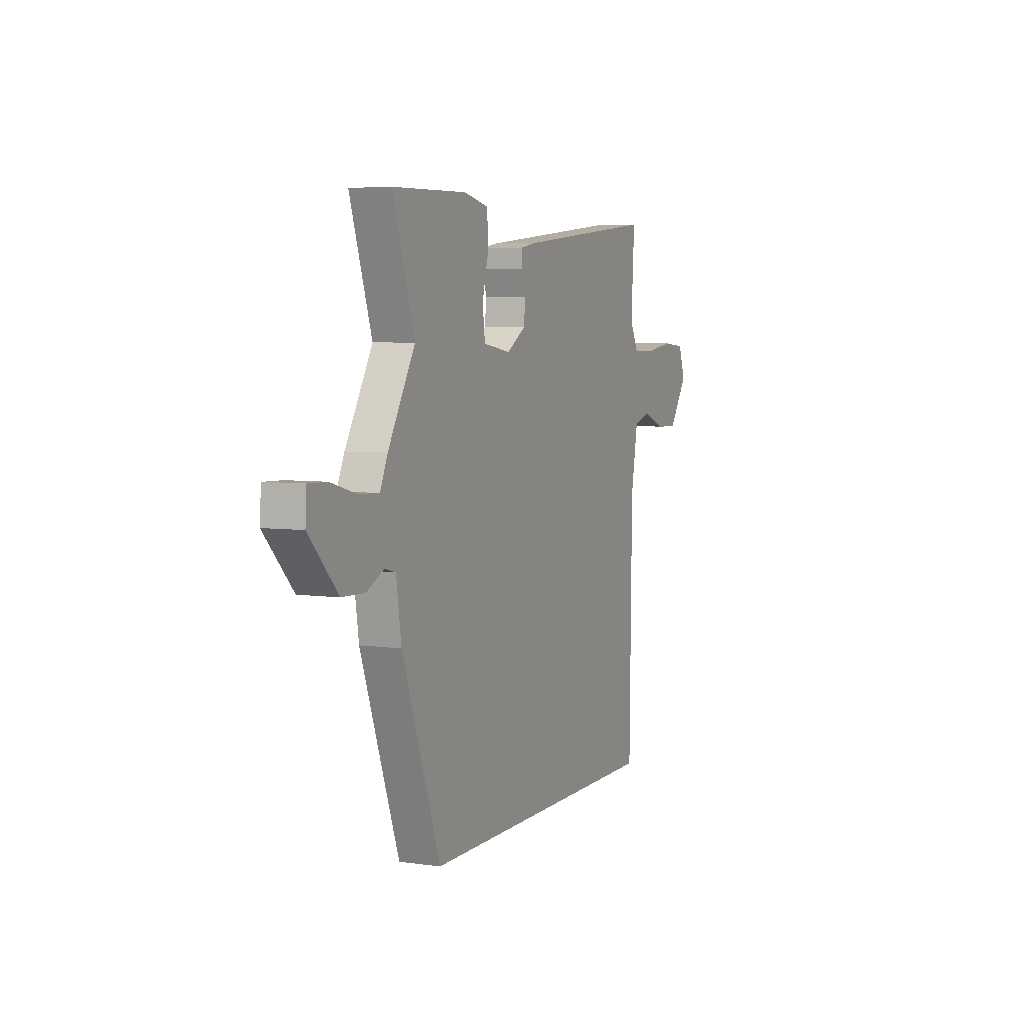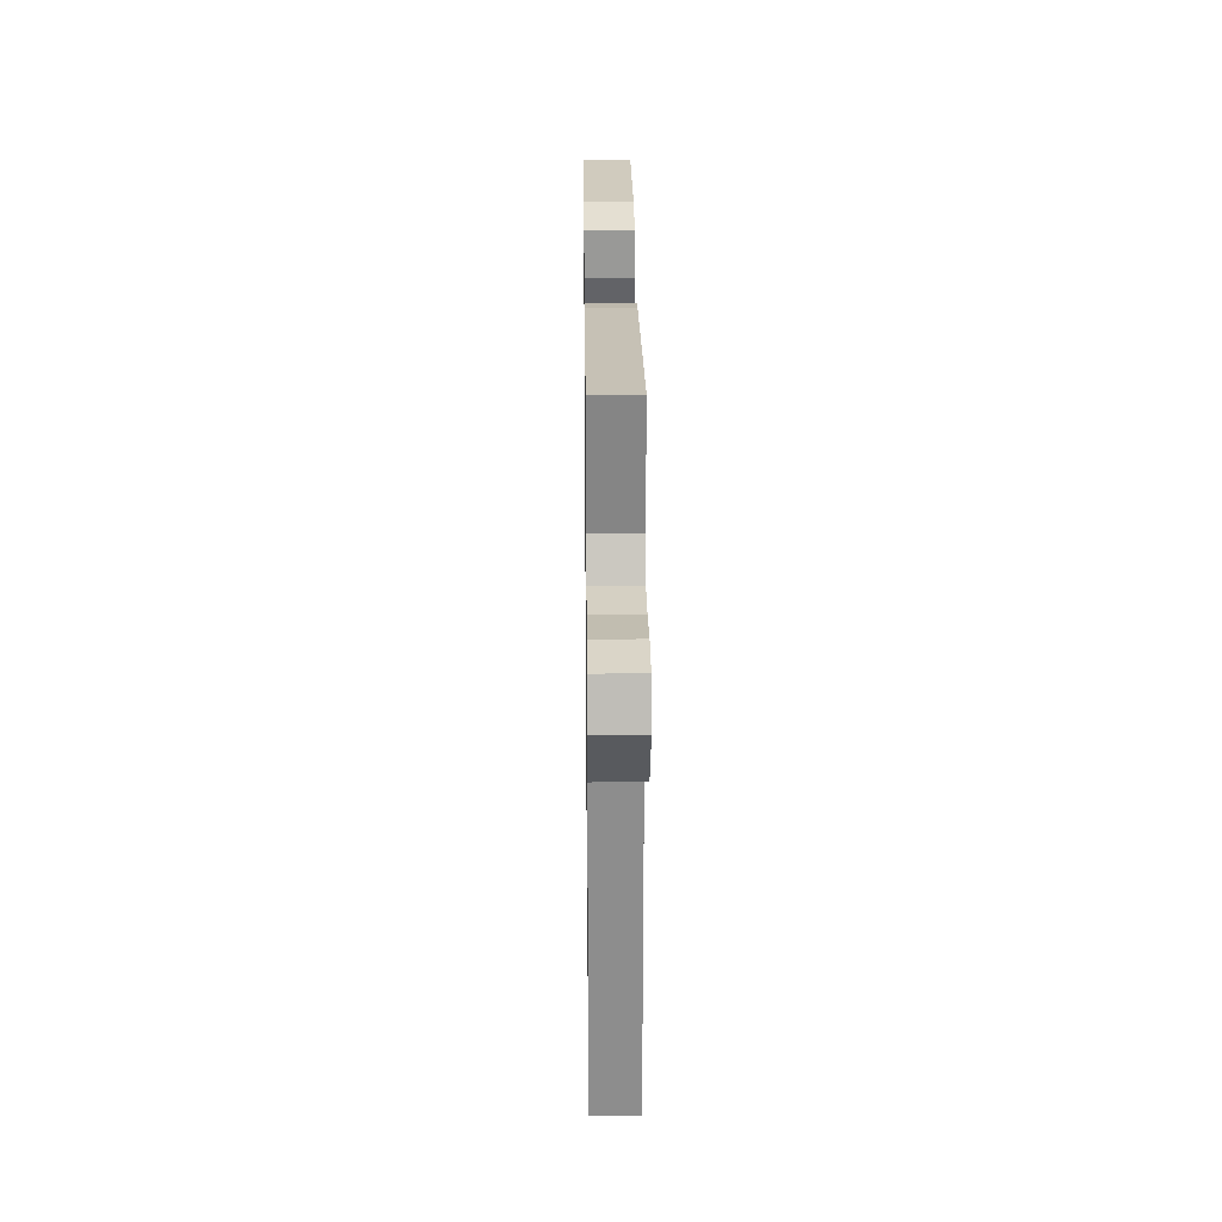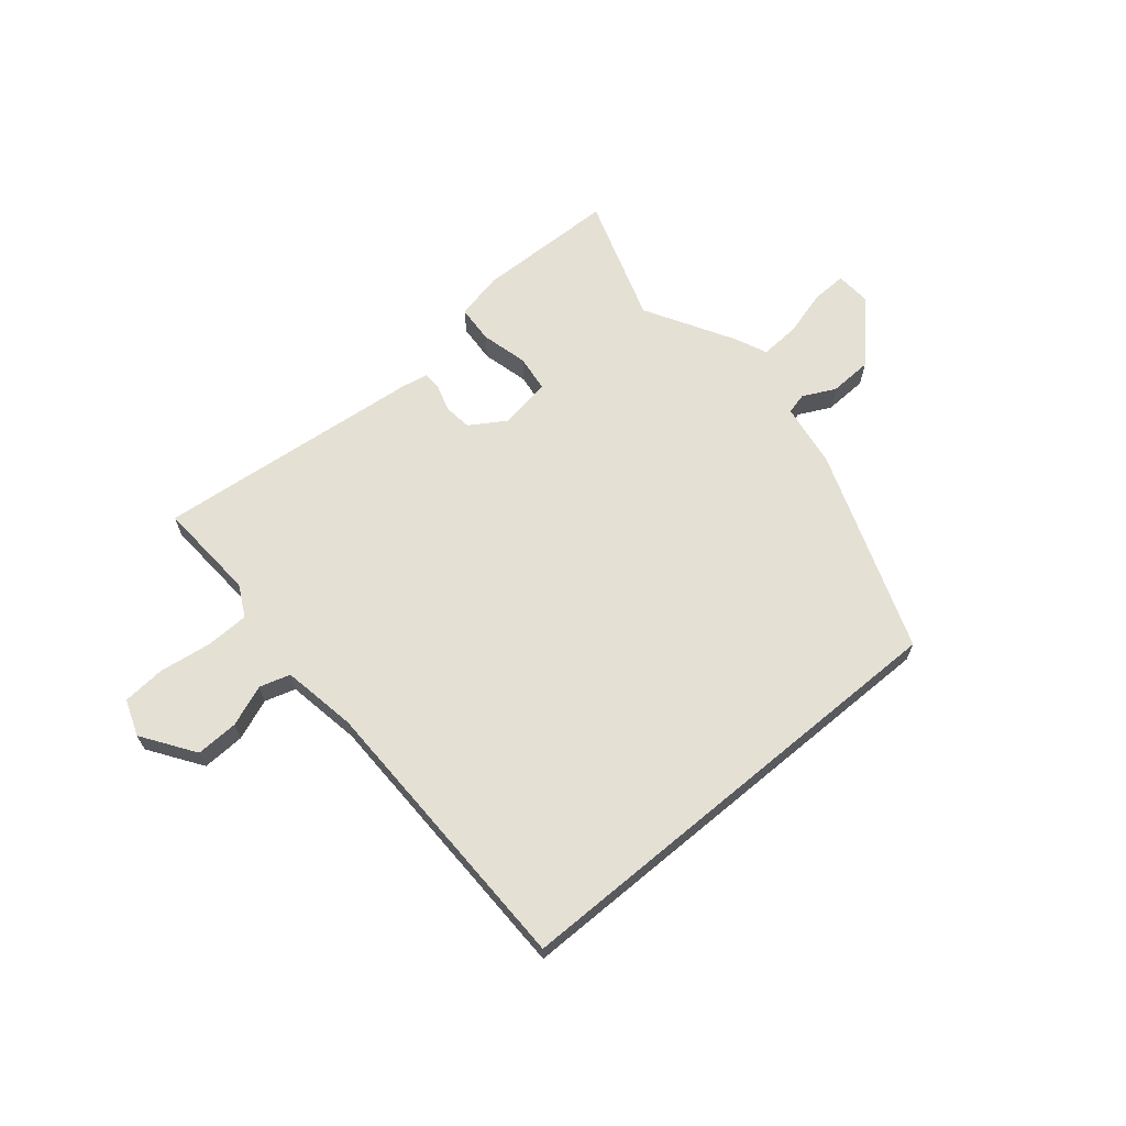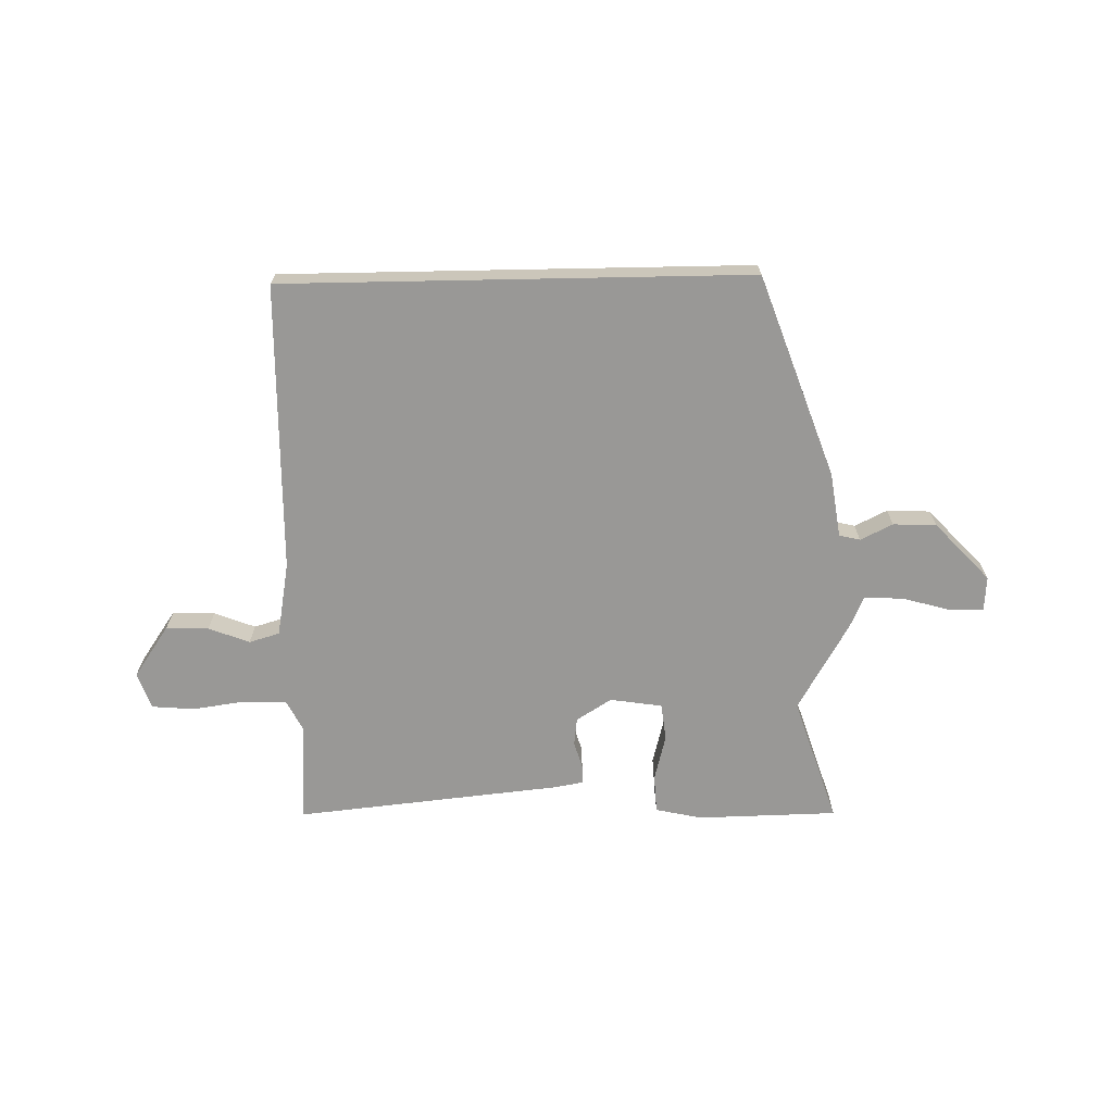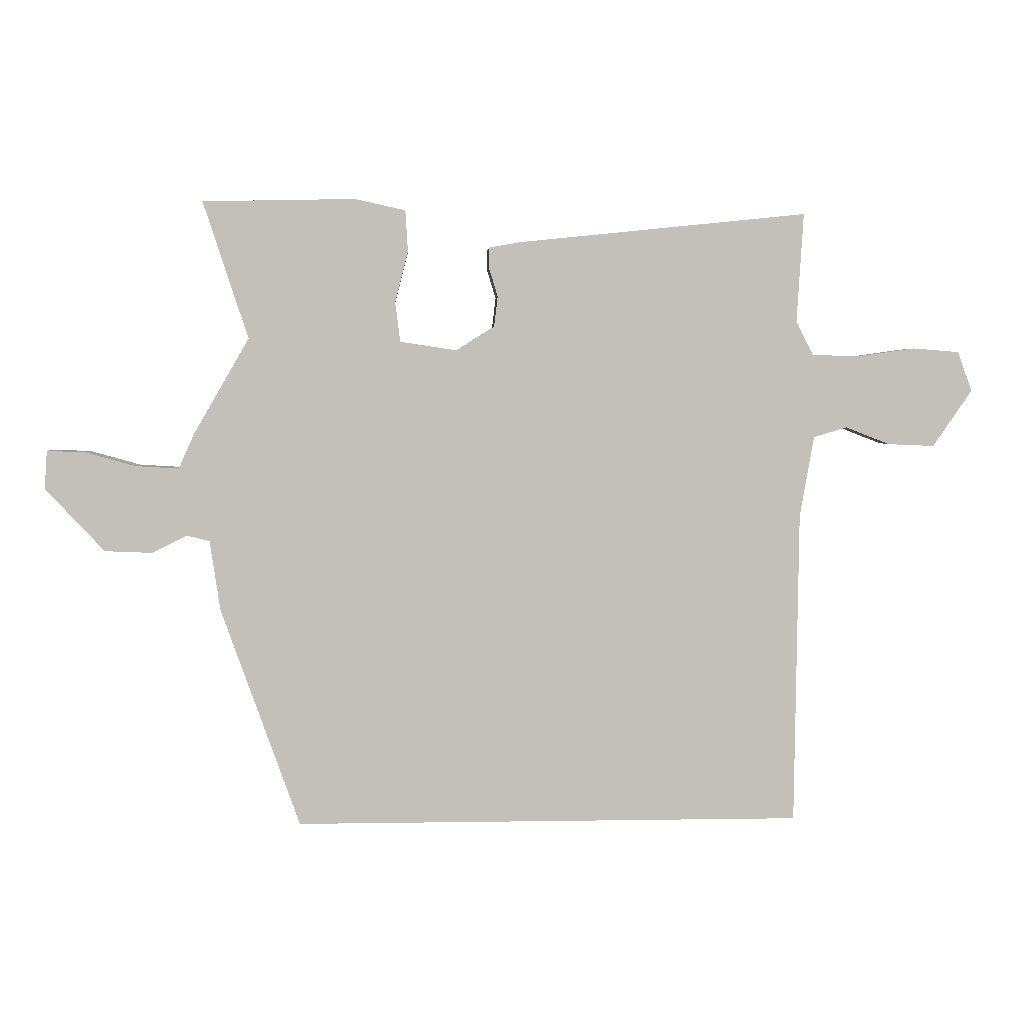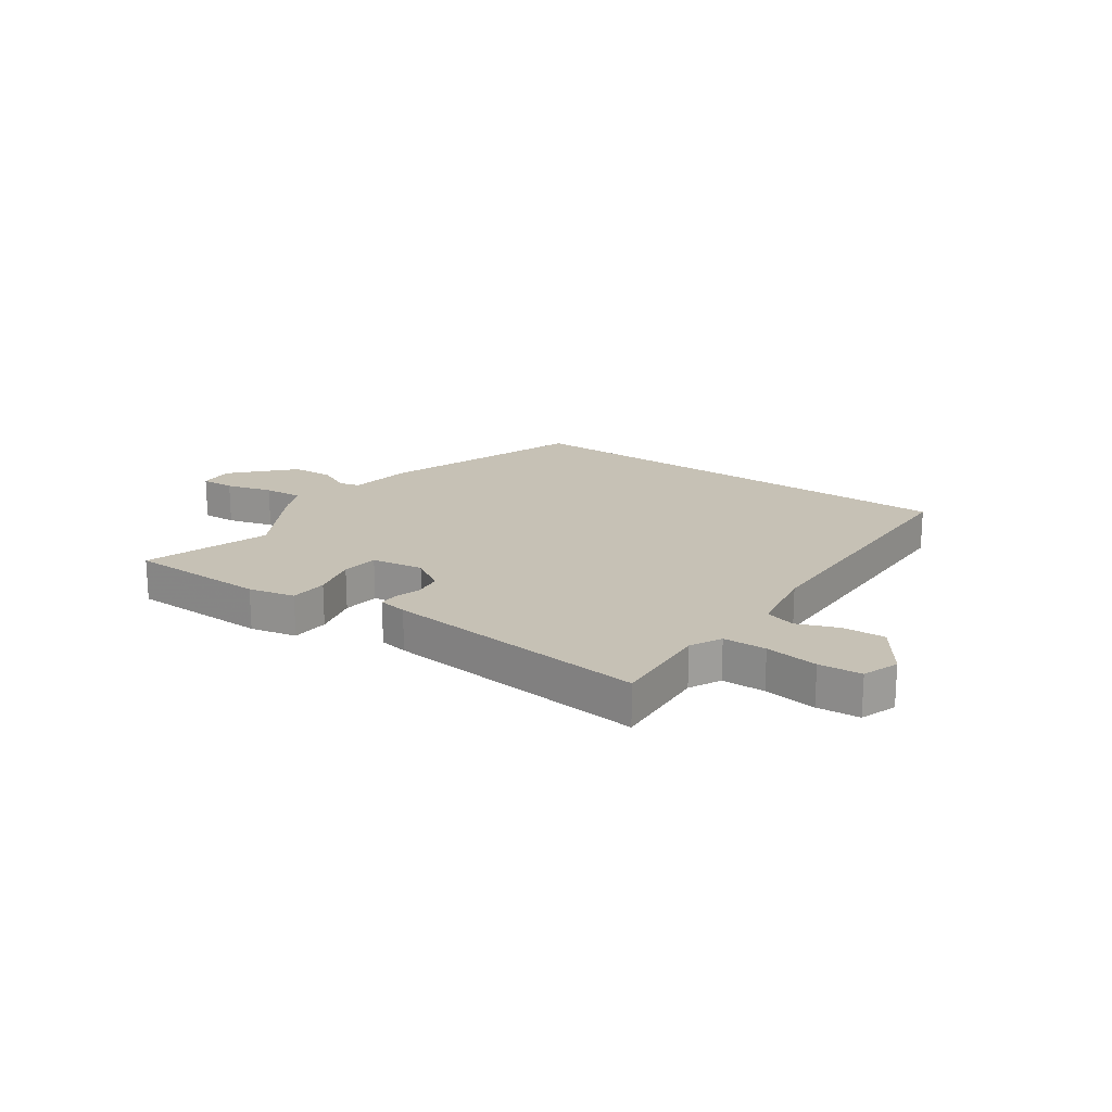
<metadata>
{"format":"obj","ext":"obj","renderer":"f3d","projection":"perspective","resolution":1024,"background":"white","views":[{"elev":5.3,"azim":-66.3,"up":"+Z"},{"elev":24.7,"azim":89.3,"up":"+Z"},{"elev":65.8,"azim":140.2,"up":"+Y"},{"elev":-68.6,"azim":-178.9,"up":"+Y"},{"elev":3.3,"azim":-3.3,"up":"+Z"},{"elev":18.8,"azim":35.0,"up":"+Y"}]}
</metadata>
<code>
v -0.435 0.07 0.301
v -0.508 0.07 0.523
v -0.261 0.07 0.528
v -0.179 0.07 0.51
v -0.175 0.07 0.443
v -0.196 0.07 0.361
v -0.188 0.07 0.296
v -0.096 0.07 0.282
v -0.034 0.07 0.321
v -0.028 0.07 0.37
v -0.042 0.07 0.416
v -0.042 0.07 0.45
v 0.009 0.07 0.459
v 0.478 0.07 0.507
v 0.467 0.07 0.33
v 0.495 0.07 0.275
v 0.571 0.07 0.273
v 0.664 0.07 0.286
v 0.739 0.07 0.28
v 0.762 0.07 0.216
v 0.699 0.07 0.124
v 0.624 0.07 0.127
v 0.552 0.07 0.155
v 0.498 0.07 0.139
v 0.475 0.07 0.008
v 0.468 0.07 -0.5
v -0.356 0.07 -0.5
v -0.484 0.07 -0.144
v -0.501 0.07 -0.03
v -0.538 0.07 -0.021
v -0.595 0.07 -0.049
v -0.671 0.07 -0.046
v -0.767 0.07 0.056
v -0.763 0.07 0.118
v -0.702 0.07 0.116
v -0.62 0.07 0.093
v -0.55 0.07 0.089
v -0.525 0.07 0.145
v -0.435 0 0.301
v -0.508 0 0.523
v -0.261 0 0.528
v -0.179 0 0.51
v -0.175 0 0.443
v -0.196 0 0.361
v -0.188 0 0.296
v -0.096 0 0.282
v -0.034 0 0.321
v -0.028 0 0.37
v -0.042 0 0.416
v -0.042 0 0.45
v 0.009 0 0.459
v 0.478 0 0.507
v 0.467 0 0.33
v 0.495 0 0.275
v 0.571 0 0.273
v 0.664 0 0.286
v 0.739 0 0.28
v 0.762 0 0.216
v 0.699 0 0.124
v 0.624 0 0.127
v 0.552 0 0.155
v 0.498 0 0.139
v 0.475 0 0.008
v 0.468 0 -0.5
v -0.356 0 -0.5
v -0.484 0 -0.144
v -0.501 0 -0.03
v -0.538 0 -0.021
v -0.595 0 -0.049
v -0.671 0 -0.046
v -0.767 0 0.056
v -0.763 0 0.118
v -0.702 0 0.116
v -0.62 0 0.093
v -0.55 0 0.089
v -0.525 0 0.145
f 37 38 1
f 33 34 35 36
f 33 36 37
f 30 31 32 33
f 29 30 33 37
f 26 27 28 29
f 25 26 29 37
f 24 25 37 1
f 20 21 22 23
f 18 19 20 23
f 17 18 23 24
f 16 17 24
f 15 16 24
f 12 13 14 15
f 10 11 12 15
f 9 10 15 24
f 8 9 24
f 7 8 24 1
f 3 4 5 6
f 3 6 7
f 1 2 3 7
f 39 76 75
f 74 73 72 71
f 75 74 71
f 71 70 69 68
f 75 71 68 67
f 67 66 65 64
f 75 67 64 63
f 39 75 63 62
f 61 60 59 58
f 61 58 57 56
f 62 61 56 55
f 62 55 54
f 62 54 53
f 53 52 51 50
f 53 50 49 48
f 62 53 48 47
f 62 47 46
f 39 62 46 45
f 44 43 42 41
f 45 44 41
f 45 41 40 39
f 1 39 40 2
f 2 40 41 3
f 3 41 42 4
f 4 42 43 5
f 5 43 44 6
f 6 44 45 7
f 7 45 46 8
f 8 46 47 9
f 9 47 48 10
f 10 48 49 11
f 11 49 50 12
f 12 50 51 13
f 13 51 52 14
f 14 52 53 15
f 15 53 54 16
f 16 54 55 17
f 17 55 56 18
f 18 56 57 19
f 19 57 58 20
f 20 58 59 21
f 21 59 60 22
f 22 60 61 23
f 23 61 62 24
f 24 62 63 25
f 25 63 64 26
f 26 64 65 27
f 27 65 66 28
f 28 66 67 29
f 29 67 68 30
f 30 68 69 31
f 31 69 70 32
f 32 70 71 33
f 33 71 72 34
f 34 72 73 35
f 35 73 74 36
f 36 74 75 37
f 37 75 76 38
f 38 76 39 1

</code>
